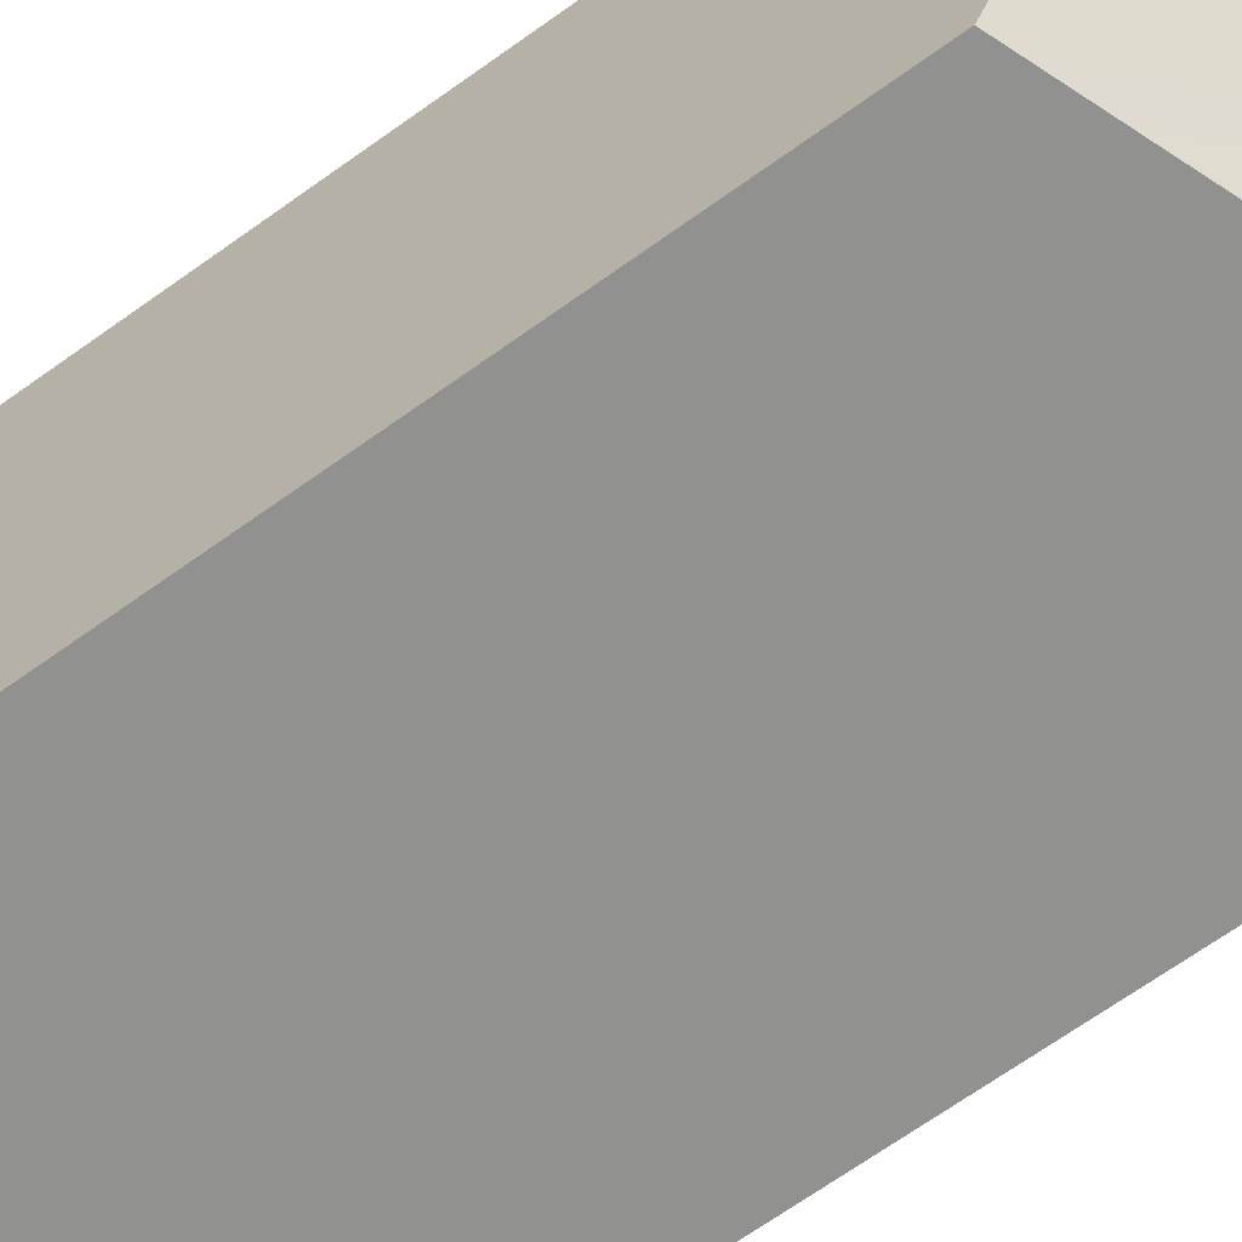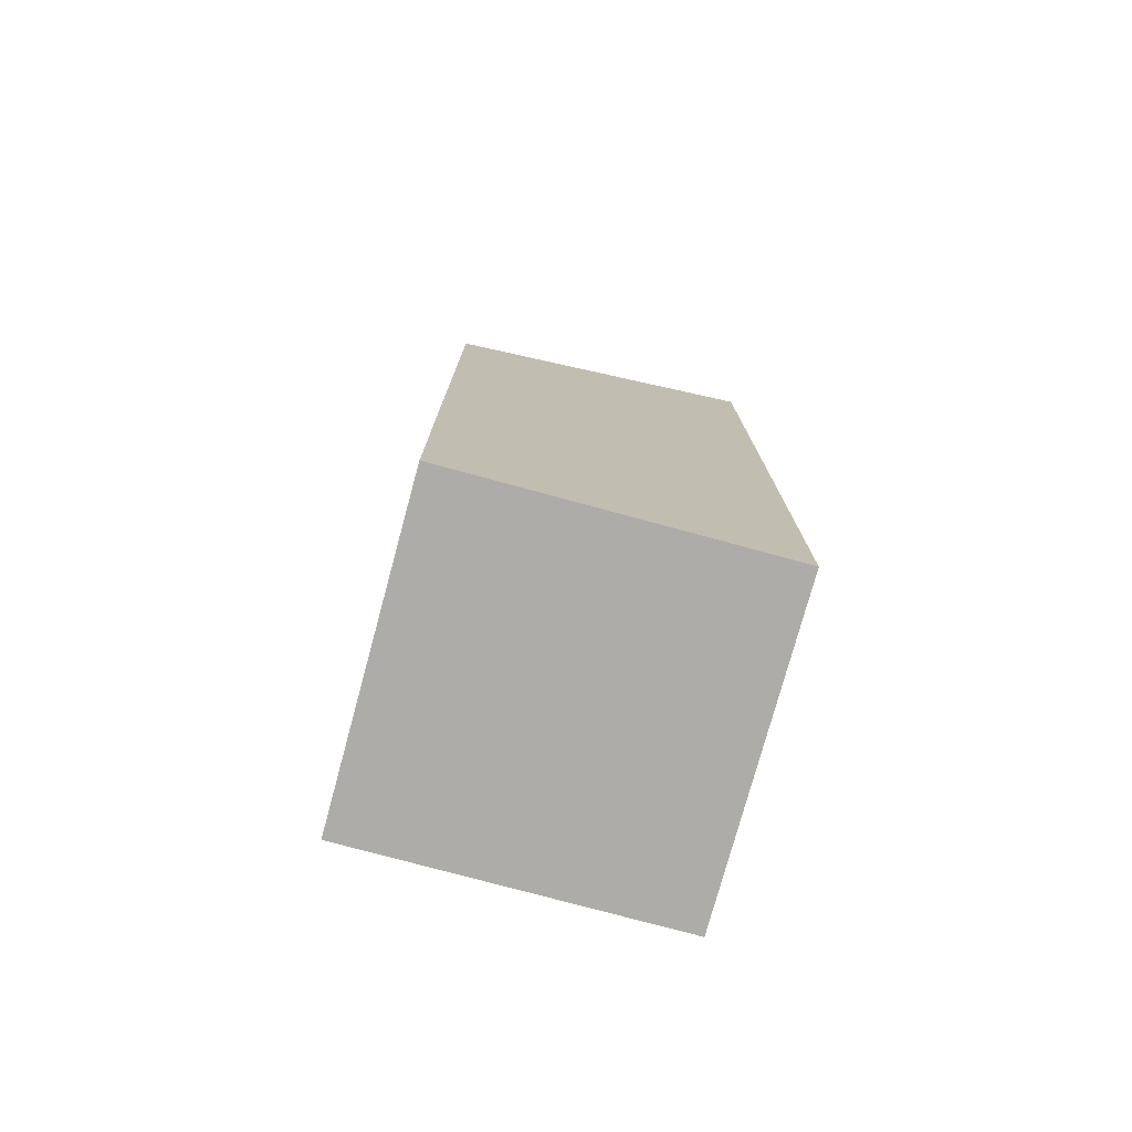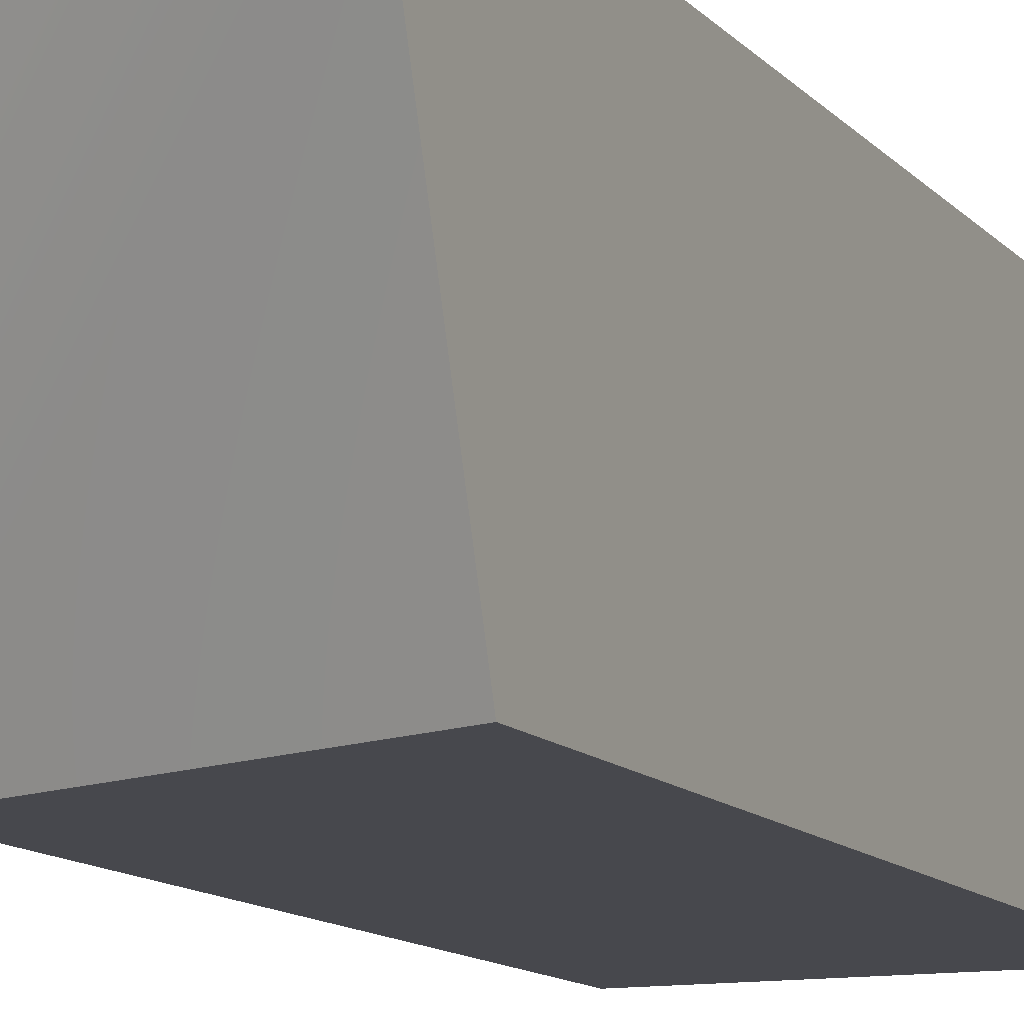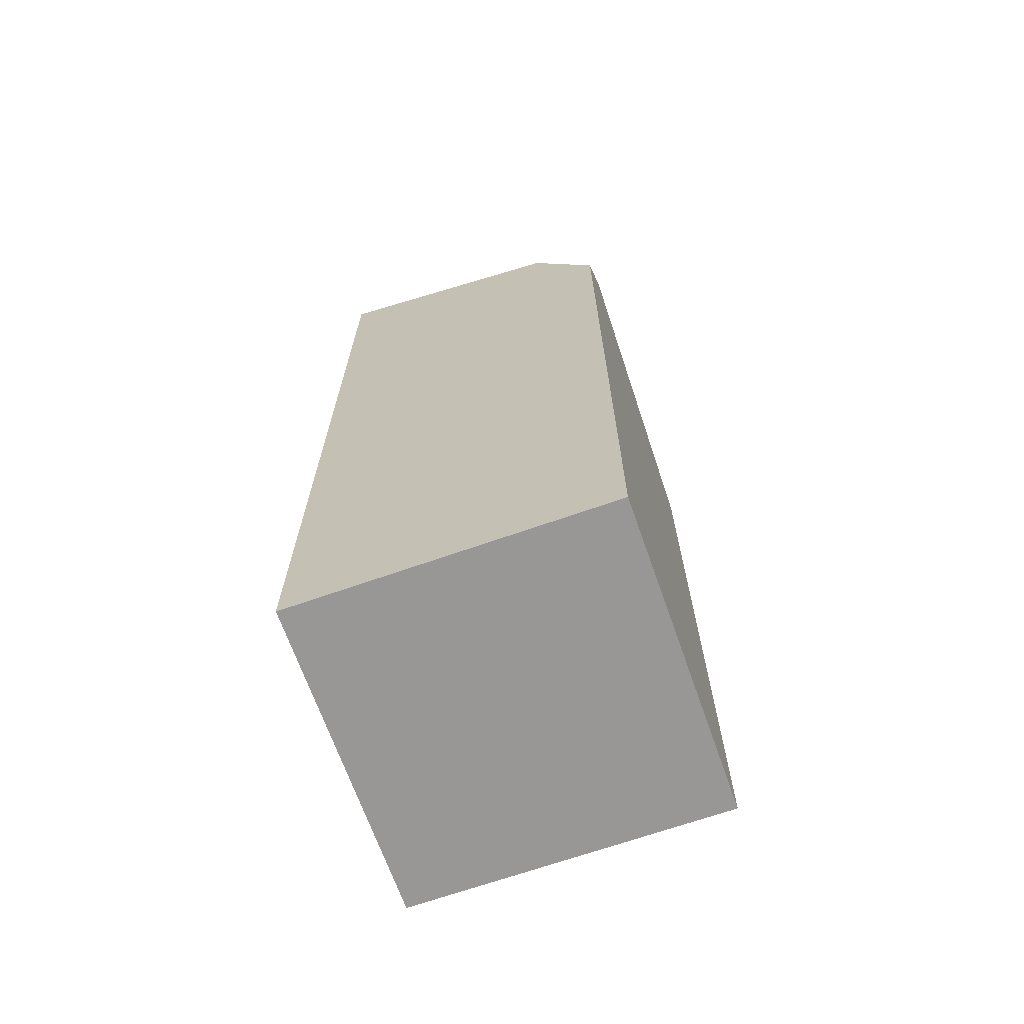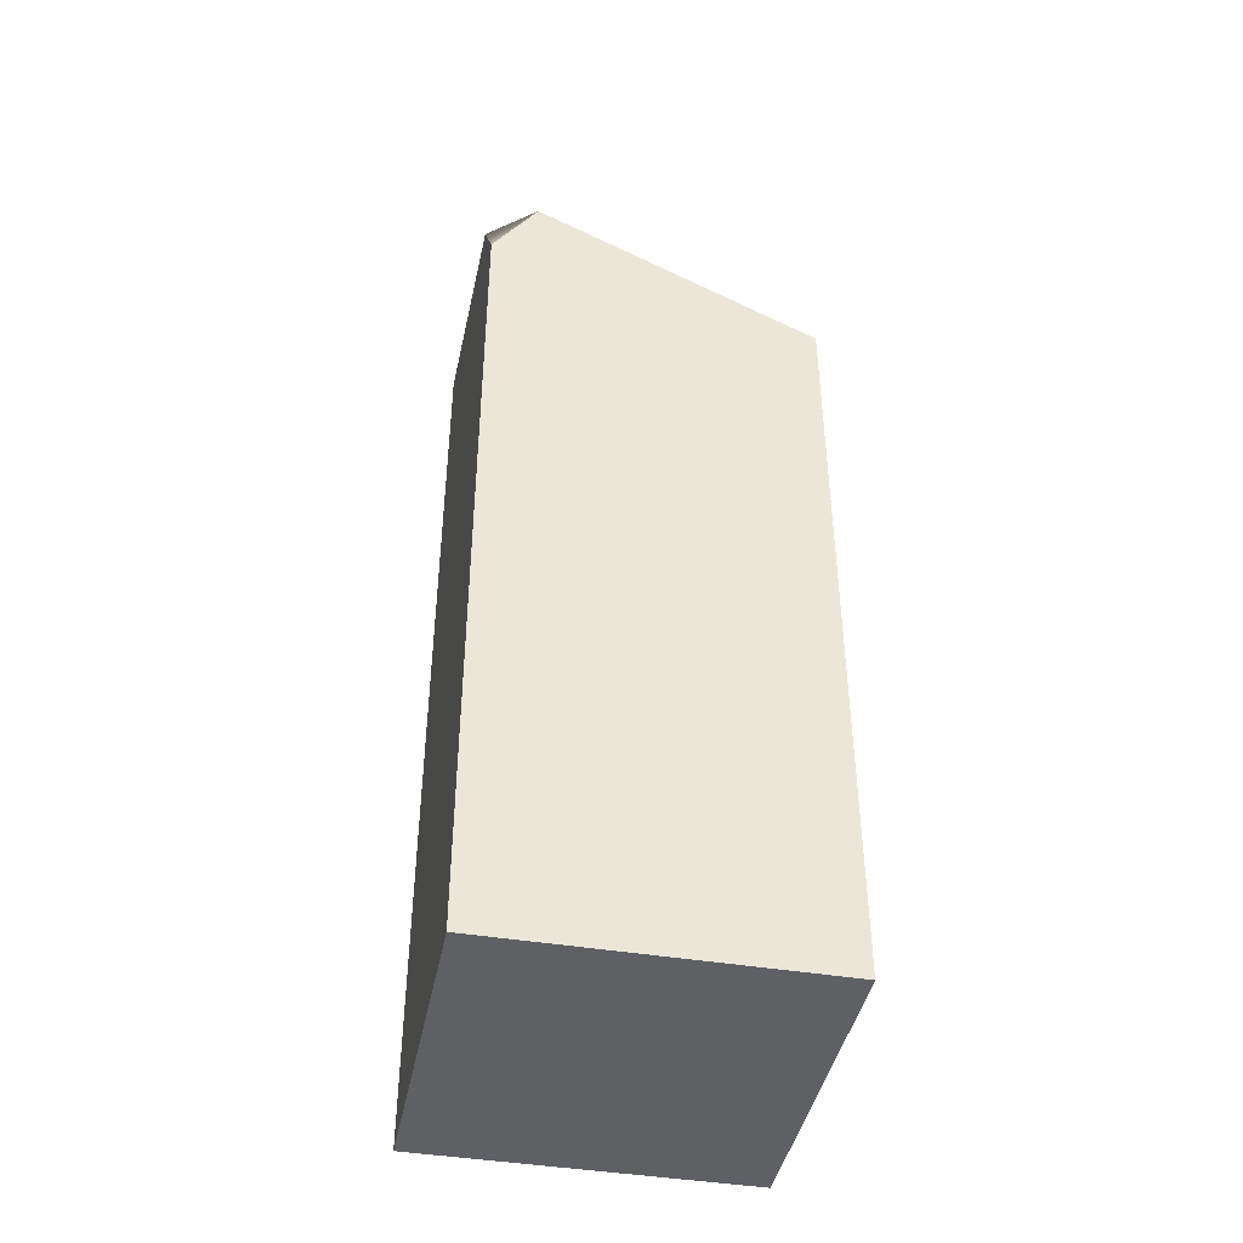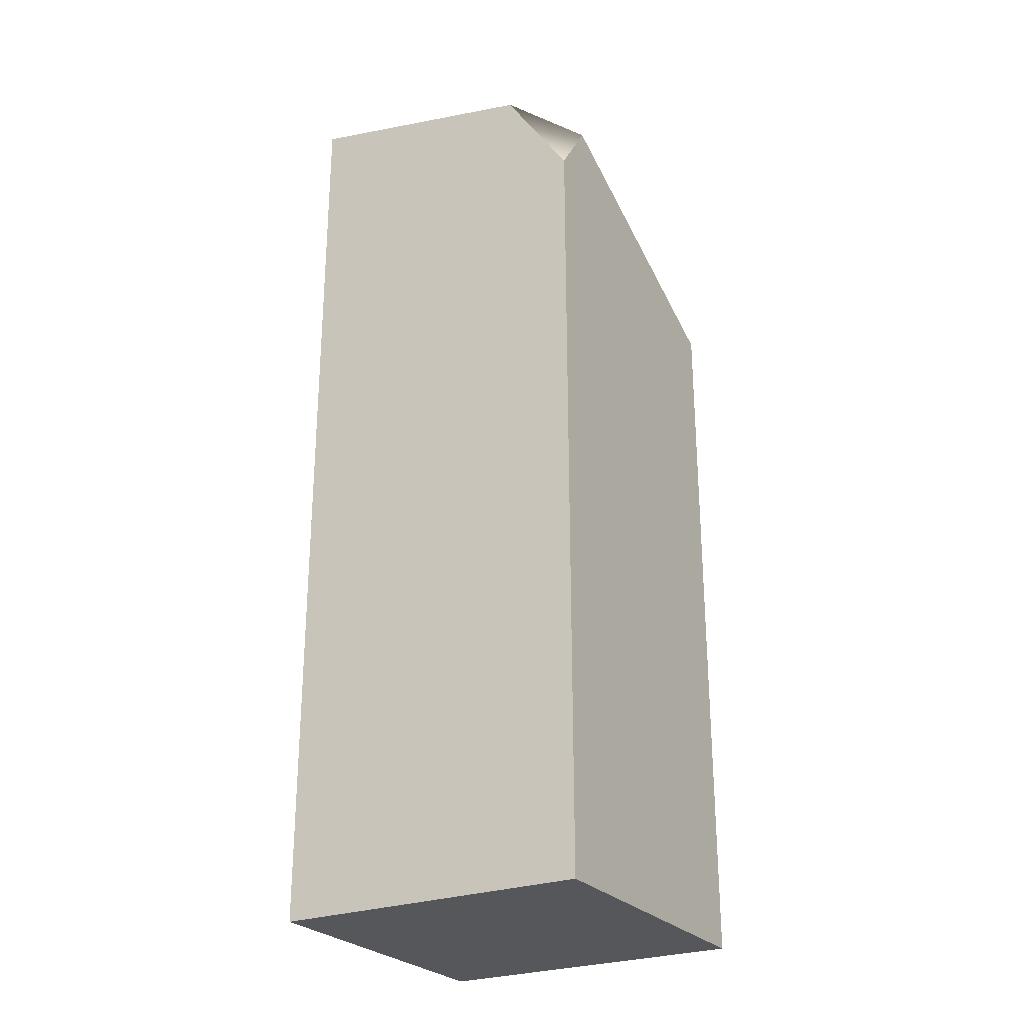
<metadata>
{"format":"obj","ext":"obj","renderer":"f3d","projection":"perspective","resolution":1024,"background":"white","views":[{"elev":-65.9,"azim":126.1,"up":"+Z"},{"elev":-76.7,"azim":164.8,"up":"+Y"},{"elev":-11.8,"azim":-156.0,"up":"+Z"},{"elev":-68.3,"azim":19.4,"up":"+Y"},{"elev":-42.8,"azim":78.8,"up":"+Y"},{"elev":-26.4,"azim":30.3,"up":"+Y"}]}
</metadata>
<code>
g Area_Common_Build_Pillar_B_06_Lod1
v -1.071 5.634 -1.056
v -1.071 6.336 1.07
v -1.071 -0.02033 -1.056
v -1.071 -0.02033 1.07
v -1.071 6.336 1.07
v 1.053 5.304 1.07
v 1.053 -0.02033 1.07
v 0.5961 6.003 1.07
v -1.071 -0.02033 1.07
v 0.5961 6.003 1.07
v -1.071 6.336 1.07
v 1.053 4.861 -1.056
v -1.071 5.634 -1.056
v 1.053 5.734 0.7754
v 1.053 5.304 1.07
v 1.053 4.861 -1.056
v 1.053 -0.02033 1.07
v 1.053 5.734 0.7754
v 1.053 -0.02033 -1.056
v 1.053 4.861 -1.056
v -1.071 -0.02033 -1.056
v 1.053 -0.02033 -1.056
v -1.071 5.634 -1.056
v 1.053 5.734 0.7754
v 1.053 5.304 1.07
v 0.5961 6.003 1.07
v -1.071 -0.02033 -1.056
v 1.053 -0.02033 1.07
v 1.053 -0.02033 -1.056
v -1.071 -0.02033 1.07
g Area_Common_Build_Pillar_B_06_Lod1_0
f 3 2 1
f 4 2 3
f 7 6 5
f 8 5 6
f 9 7 5
f 12 11 10
f 13 11 12
f 14 12 10
f 17 16 15
f 18 15 16
f 19 16 17
f 22 21 20
f 23 20 21
f 26 25 24
f 29 28 27
f 30 27 28

</code>
